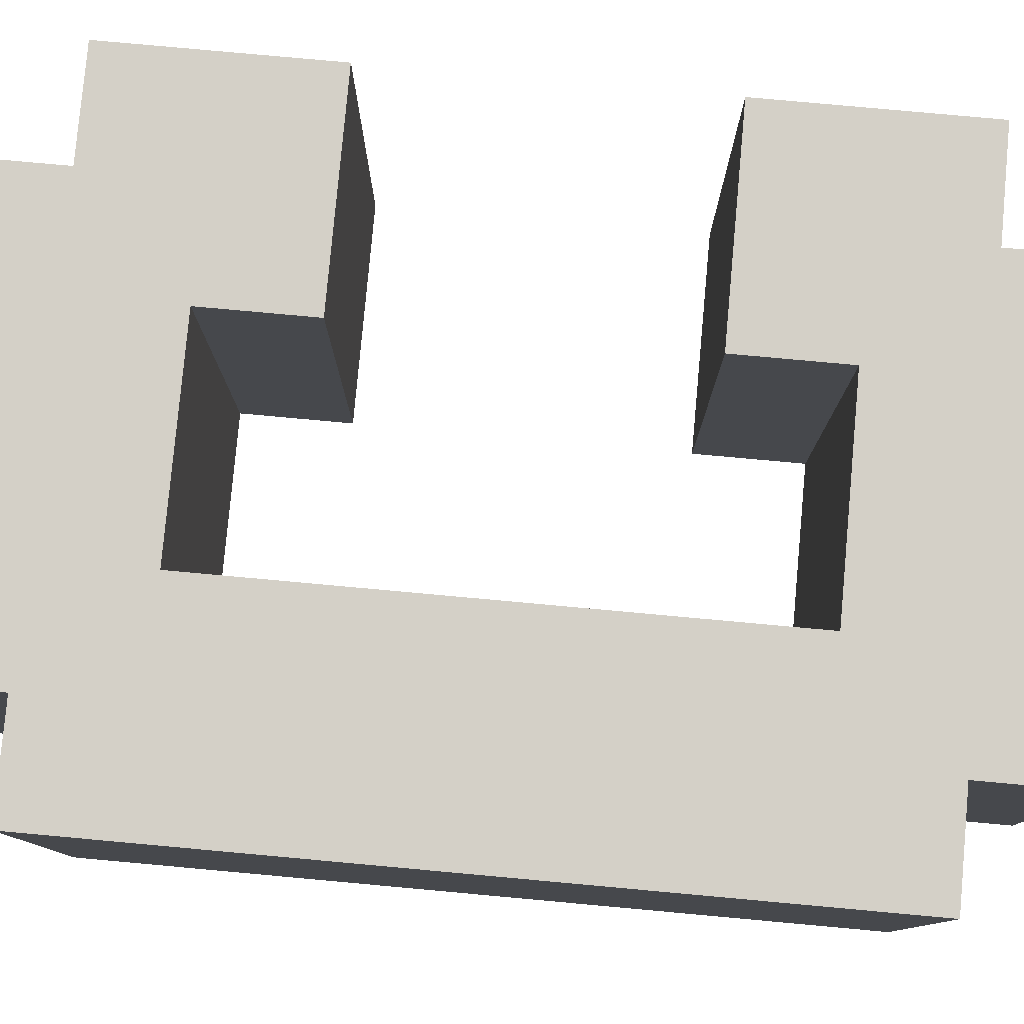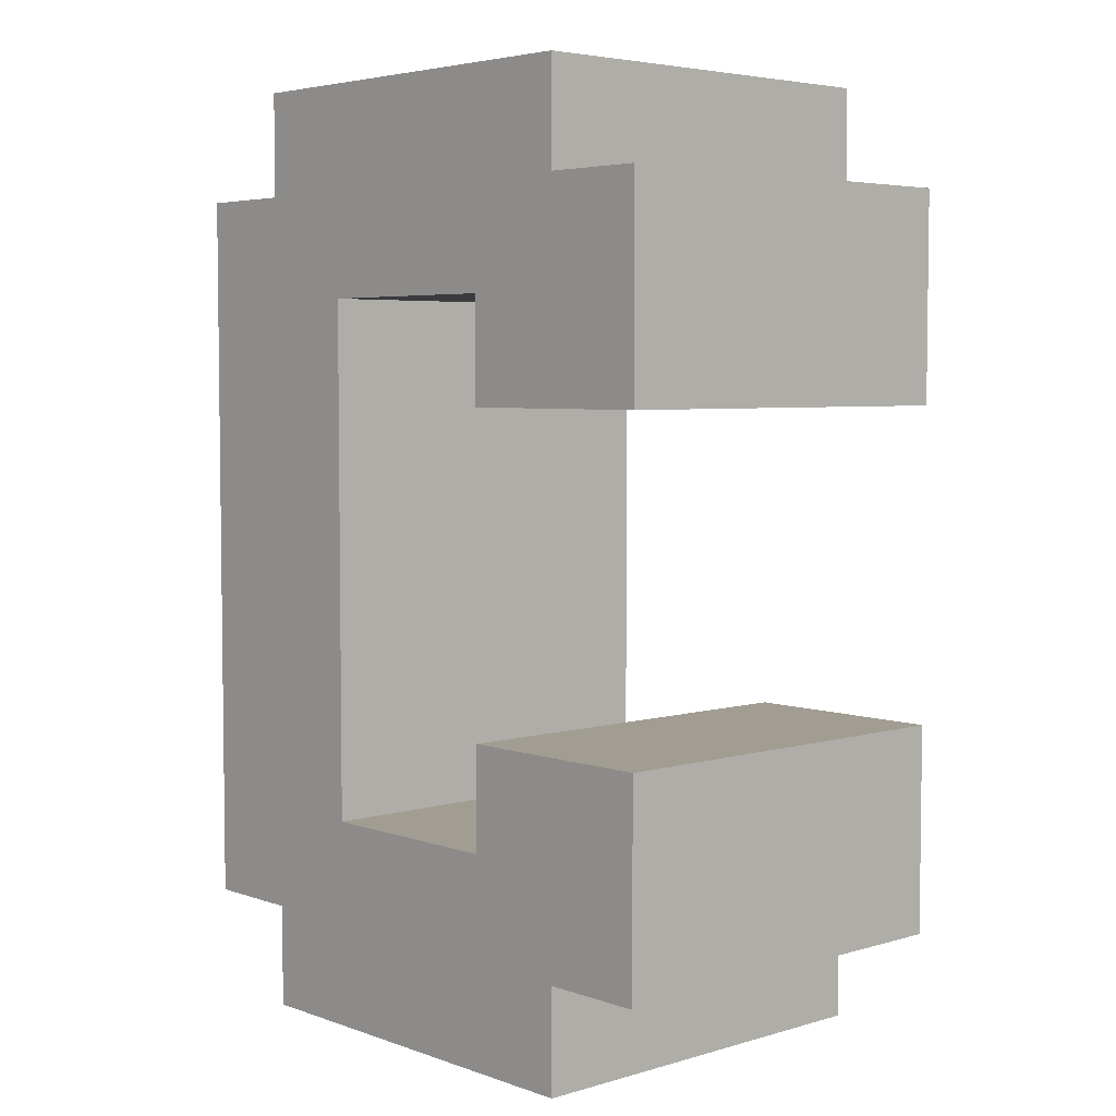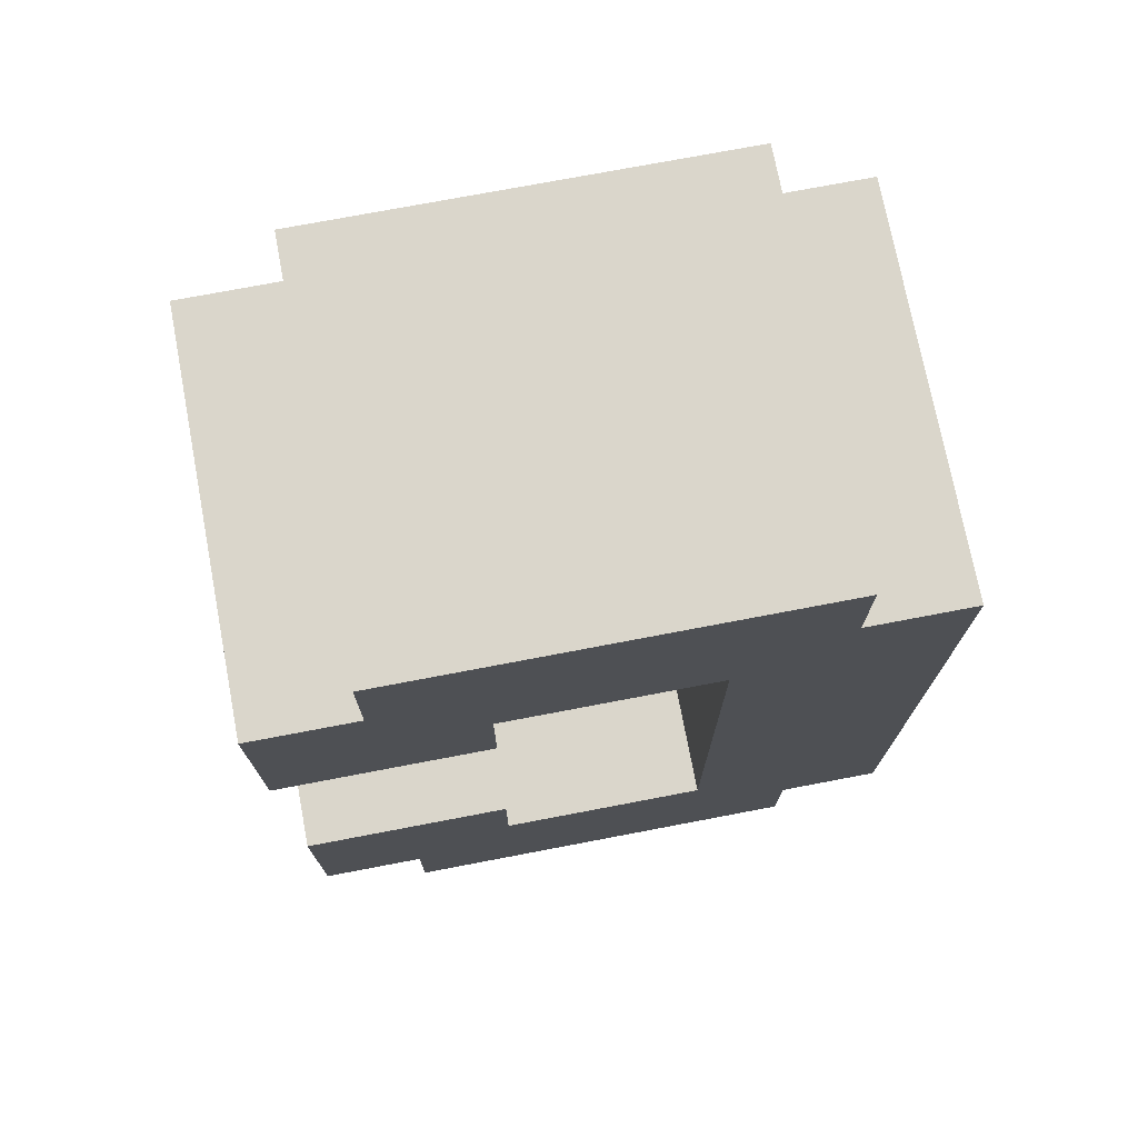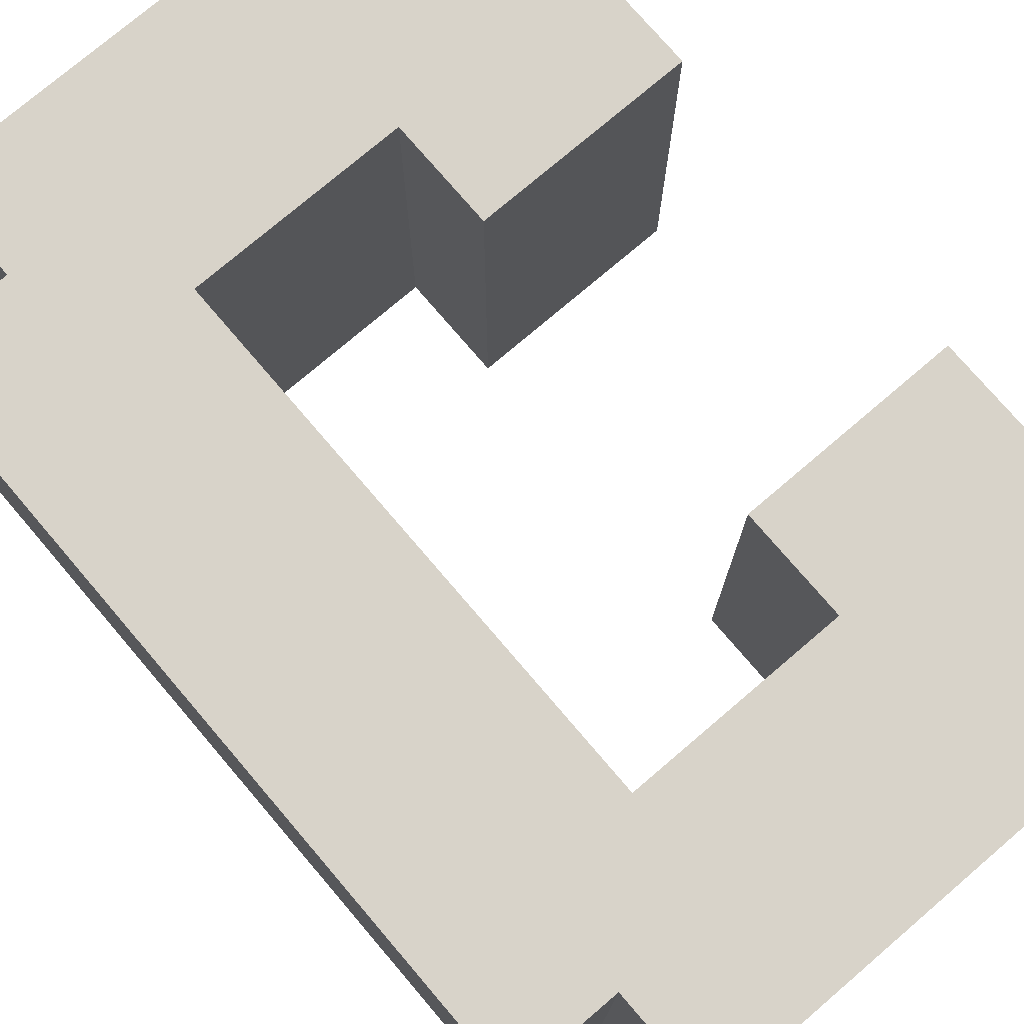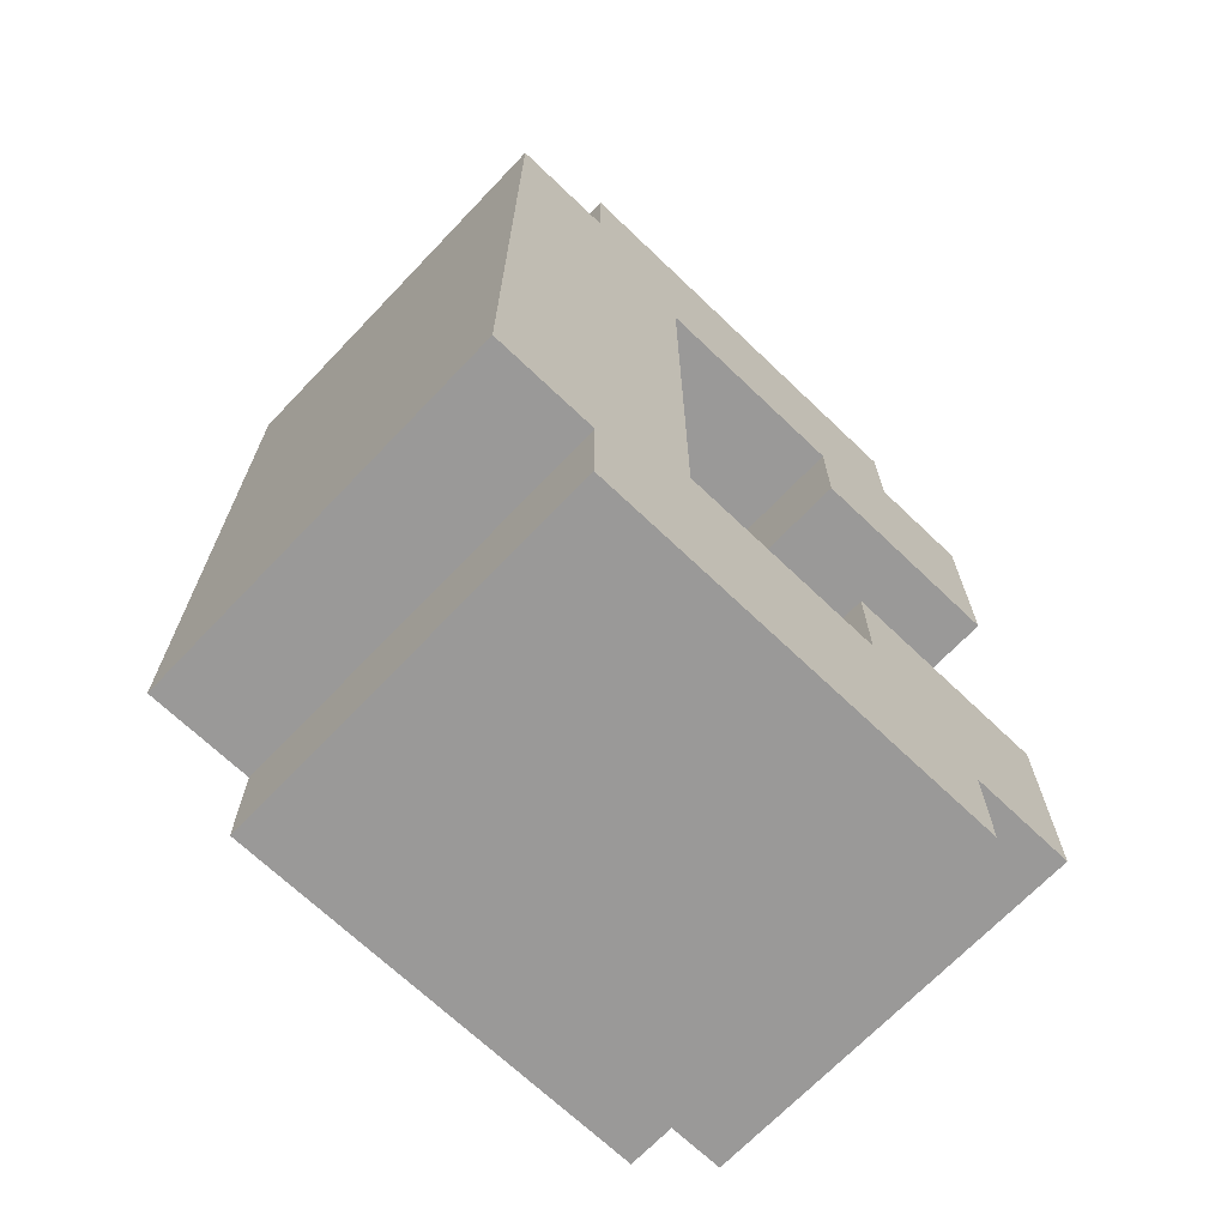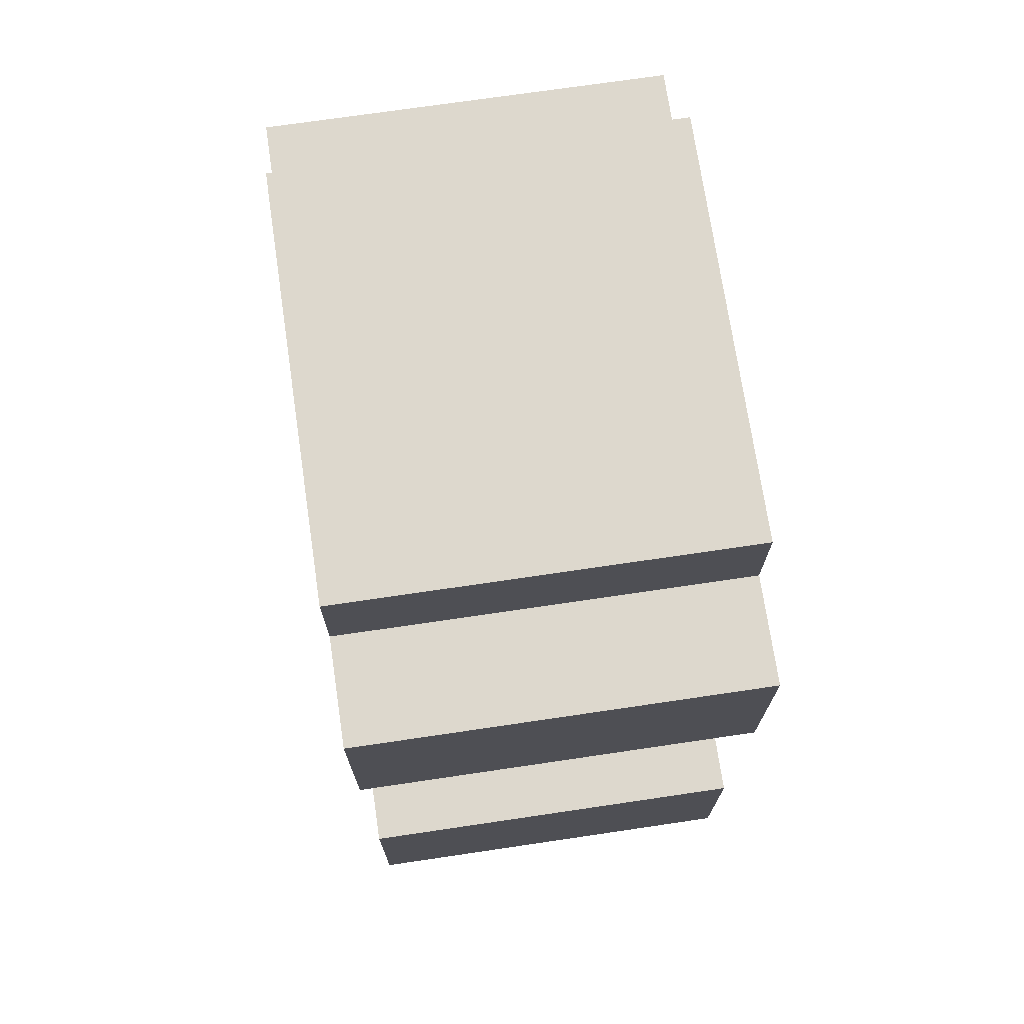
<metadata>
{"format":"obj","ext":"obj","renderer":"f3d","projection":"perspective","resolution":1024,"background":"white","views":[{"elev":79.9,"azim":-84.8,"up":"+Z"},{"elev":4.7,"azim":47.6,"up":"+Y"},{"elev":74.0,"azim":169.2,"up":"+Y"},{"elev":76.0,"azim":-40.5,"up":"+Z"},{"elev":-69.1,"azim":-43.7,"up":"+Y"},{"elev":72.3,"azim":81.6,"up":"+Y"}]}
</metadata>
<code>
o
v 25 0 0
v 5 0 0
v 5 5 0
v 30 15 0
v 30 5 0
v 25 5 0
v 20 10 0
v 20 15 0
v 30 15 0
v 30 30 0
v 20 30 0
v 20 35 0
v 25 40 0
v 30 40 0
v 30 30 0
v 5 45 0
v 25 45 0
v 25 40 0
v 0 5 0
v 0 40 0
v 5 40 0
v 25 5 0
v 25 0 0
v 5 5 0
v 20 10 0
v 30 15 0
v 25 5 0
v 25 40 0
v 30 30 0
v 20 35 0
v 5 40 0
v 5 45 0
v 25 40 0
v 5 5 0
v 0 5 0
v 5 40 0
v 20 10 0
v 25 5 0
v 5 5 0
v 25 40 0
v 20 35 0
v 10 35 0
v 10 10 0
v 20 10 0
v 5 5 0
v 5 40 0
v 25 40 0
v 10 35 0
v 10 10 0
v 5 5 0
v 5 40 0
v 5 40 0
v 10 35 0
v 10 10 0
v 5 5 19
v 5 0 19
v 25 0 19
v 25 5 19
v 30 5 19
v 30 15 19
v 30 15 19
v 20 15 19
v 20 10 19
v 20 35 19
v 20 30 19
v 30 30 19
v 30 30 19
v 30 40 19
v 25 40 19
v 25 40 19
v 25 45 19
v 5 45 19
v 5 40 19
v 0 40 19
v 0 5 19
v 5 5 19
v 25 0 19
v 25 5 19
v 25 5 19
v 30 15 19
v 20 10 19
v 20 35 19
v 30 30 19
v 25 40 19
v 25 40 19
v 5 45 19
v 5 40 19
v 5 40 19
v 0 5 19
v 5 5 19
v 5 5 19
v 25 5 19
v 20 10 19
v 10 35 19
v 20 35 19
v 25 40 19
v 5 5 19
v 20 10 19
v 10 10 19
v 10 35 19
v 25 40 19
v 5 40 19
v 5 40 19
v 5 5 19
v 10 10 19
v 10 10 19
v 10 35 19
v 5 40 19
v 25 0 0
v 25 5 0
v 25 0 19
v 25 5 0
v 25 5 19
v 25 0 19
v 25 5 0
v 30 5 0
v 25 5 19
v 30 5 0
v 30 5 19
v 25 5 19
v 30 5 0
v 30 15 0
v 30 5 19
v 30 15 0
v 30 15 19
v 30 5 19
v 30 15 0
v 20 15 0
v 30 15 19
v 20 15 0
v 20 15 19
v 30 15 19
v 20 15 0
v 20 10 0
v 20 15 19
v 20 10 0
v 20 10 19
v 20 15 19
v 20 10 0
v 10 10 0
v 20 10 19
v 10 10 0
v 10 10 19
v 20 10 19
v 10 10 0
v 10 35 0
v 10 10 19
v 10 35 0
v 10 35 19
v 10 10 19
v 10 35 0
v 20 35 0
v 10 35 19
v 20 35 0
v 20 35 19
v 10 35 19
v 20 35 0
v 20 30 0
v 20 35 19
v 20 30 0
v 20 30 19
v 20 35 19
v 20 30 0
v 30 30 0
v 20 30 19
v 30 30 0
v 30 30 19
v 20 30 19
v 30 30 0
v 30 40 0
v 30 30 19
v 30 40 0
v 30 40 19
v 30 30 19
v 30 40 0
v 25 40 0
v 30 40 19
v 25 40 0
v 25 40 19
v 30 40 19
v 25 40 0
v 25 45 0
v 25 40 19
v 25 45 0
v 25 45 19
v 25 40 19
v 25 45 0
v 5 45 0
v 25 45 19
v 5 45 0
v 5 45 19
v 25 45 19
v 5 45 0
v 5 40 0
v 5 45 19
v 5 40 0
v 5 40 19
v 5 45 19
v 5 40 0
v 0 40 0
v 5 40 19
v 0 40 0
v 0 40 19
v 5 40 19
v 0 40 0
v 0 5 0
v 0 40 19
v 0 5 0
v 0 5 19
v 0 40 19
v 0 5 0
v 5 5 0
v 0 5 19
v 5 5 0
v 5 5 19
v 0 5 19
v 5 5 0
v 5 0 0
v 5 5 19
v 5 0 0
v 5 0 19
v 5 5 19
v 5 0 0
v 25 0 0
v 5 0 19
v 25 0 0
v 25 0 19
v 5 0 19
f 1 2 3
f 4 5 6
f 7 8 9
f 10 11 12
f 13 14 15
f 16 17 18
f 19 20 21
f 22 23 24
f 25 26 27
f 28 29 30
f 31 32 33
f 34 35 36
f 37 38 39
f 40 41 42
f 43 44 45
f 46 47 48
f 49 50 51
f 52 53 54
f 55 56 57
f 58 59 60
f 61 62 63
f 64 65 66
f 67 68 69
f 70 71 72
f 73 74 75
f 76 77 78
f 79 80 81
f 82 83 84
f 85 86 87
f 88 89 90
f 91 92 93
f 94 95 96
f 97 98 99
f 100 101 102
f 103 104 105
f 106 107 108
f 109 110 111
f 112 113 114
f 115 116 117
f 118 119 120
f 121 122 123
f 124 125 126
f 127 128 129
f 130 131 132
f 133 134 135
f 136 137 138
f 139 140 141
f 142 143 144
f 145 146 147
f 148 149 150
f 151 152 153
f 154 155 156
f 157 158 159
f 160 161 162
f 163 164 165
f 166 167 168
f 169 170 171
f 172 173 174
f 175 176 177
f 178 179 180
f 181 182 183
f 184 185 186
f 187 188 189
f 190 191 192
f 193 194 195
f 196 197 198
f 199 200 201
f 202 203 204
f 205 206 207
f 208 209 210
f 211 212 213
f 214 215 216
f 217 218 219
f 220 221 222
f 223 224 225
f 226 227 228

</code>
